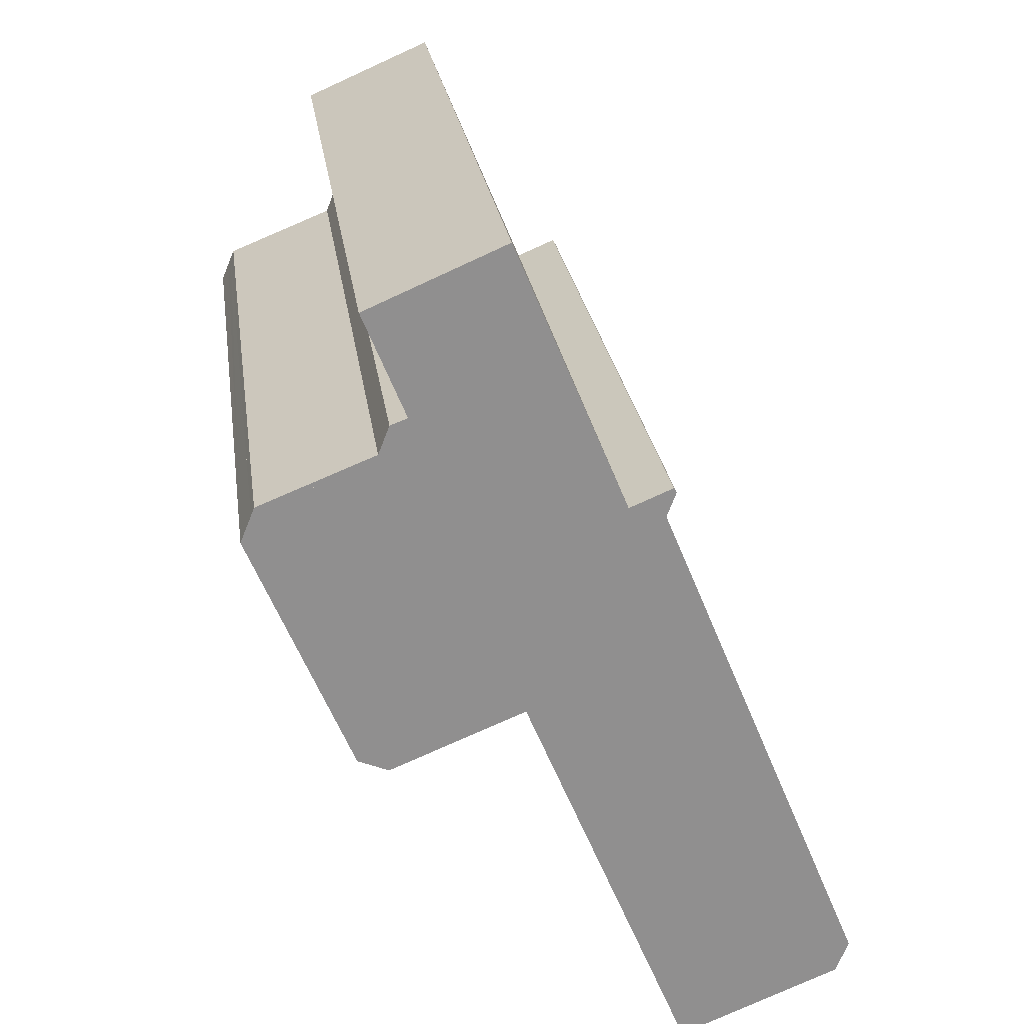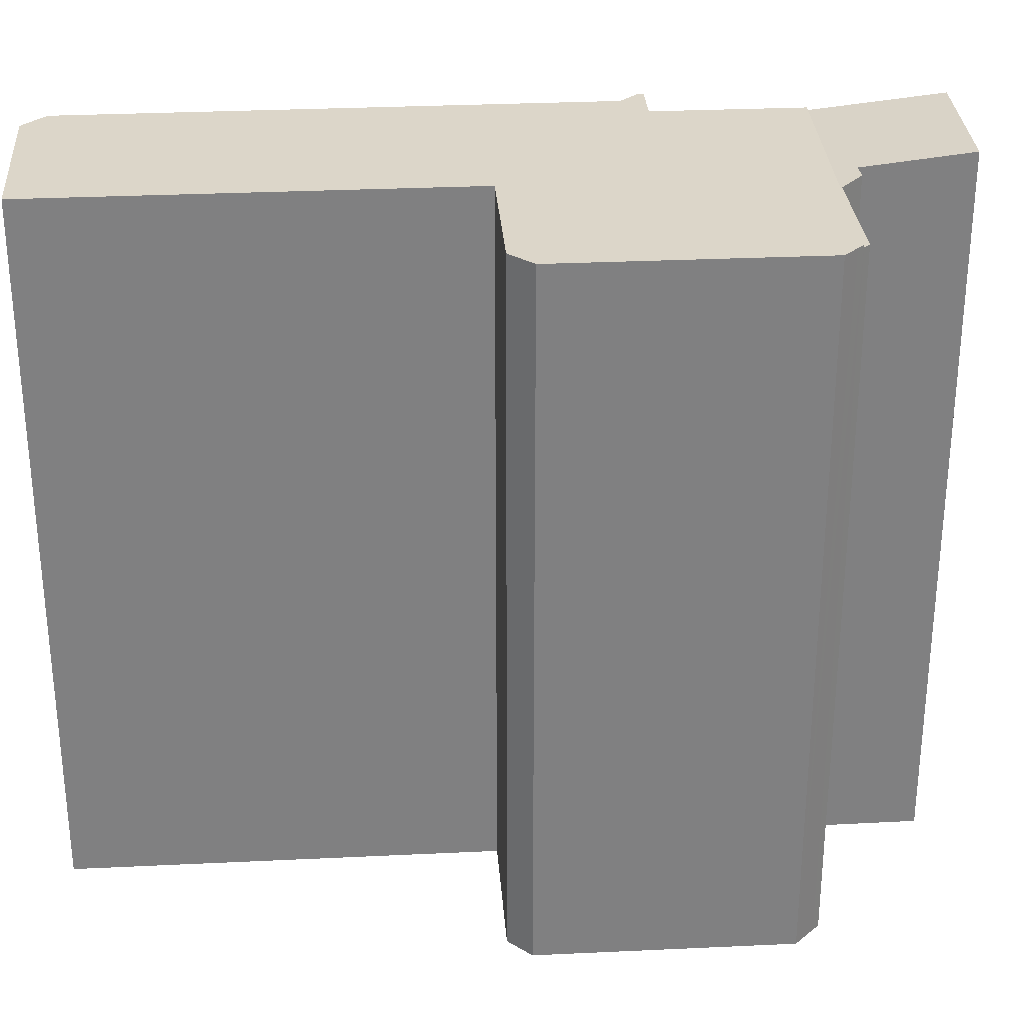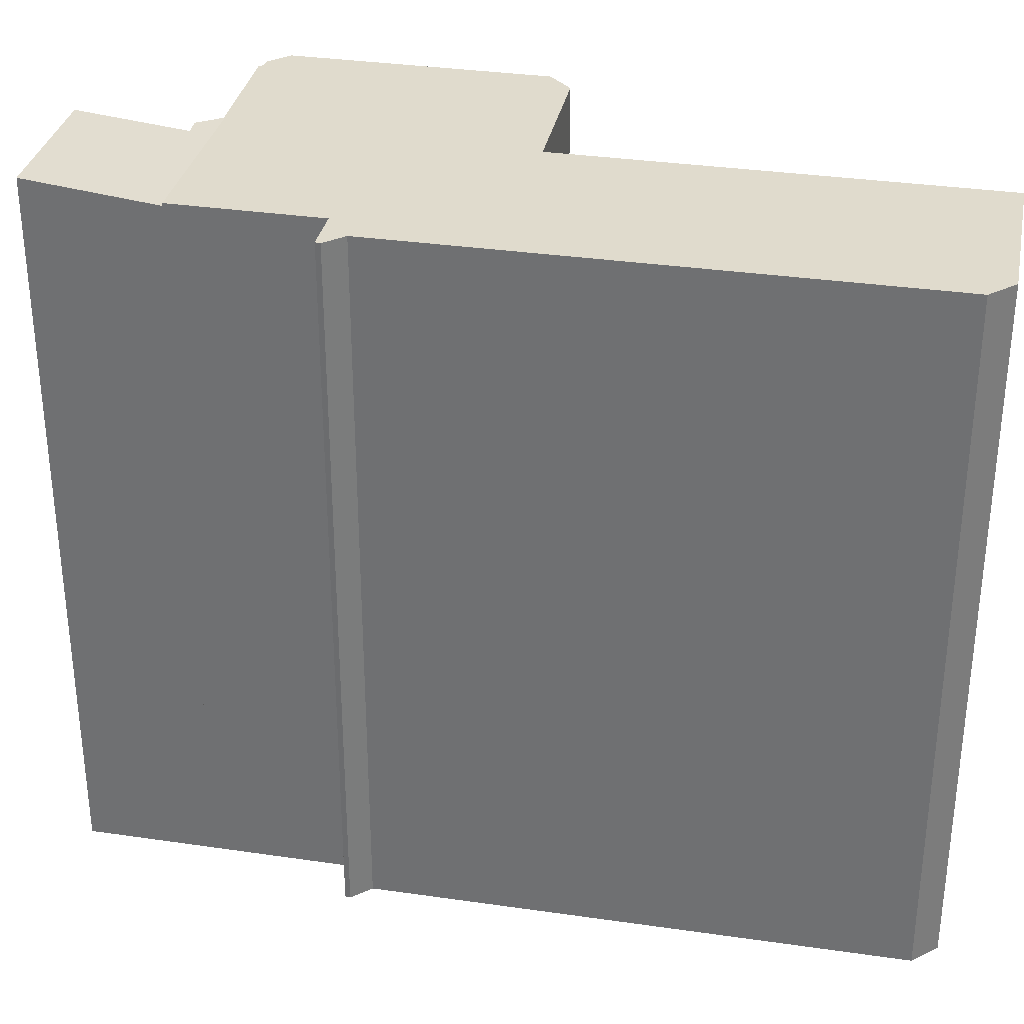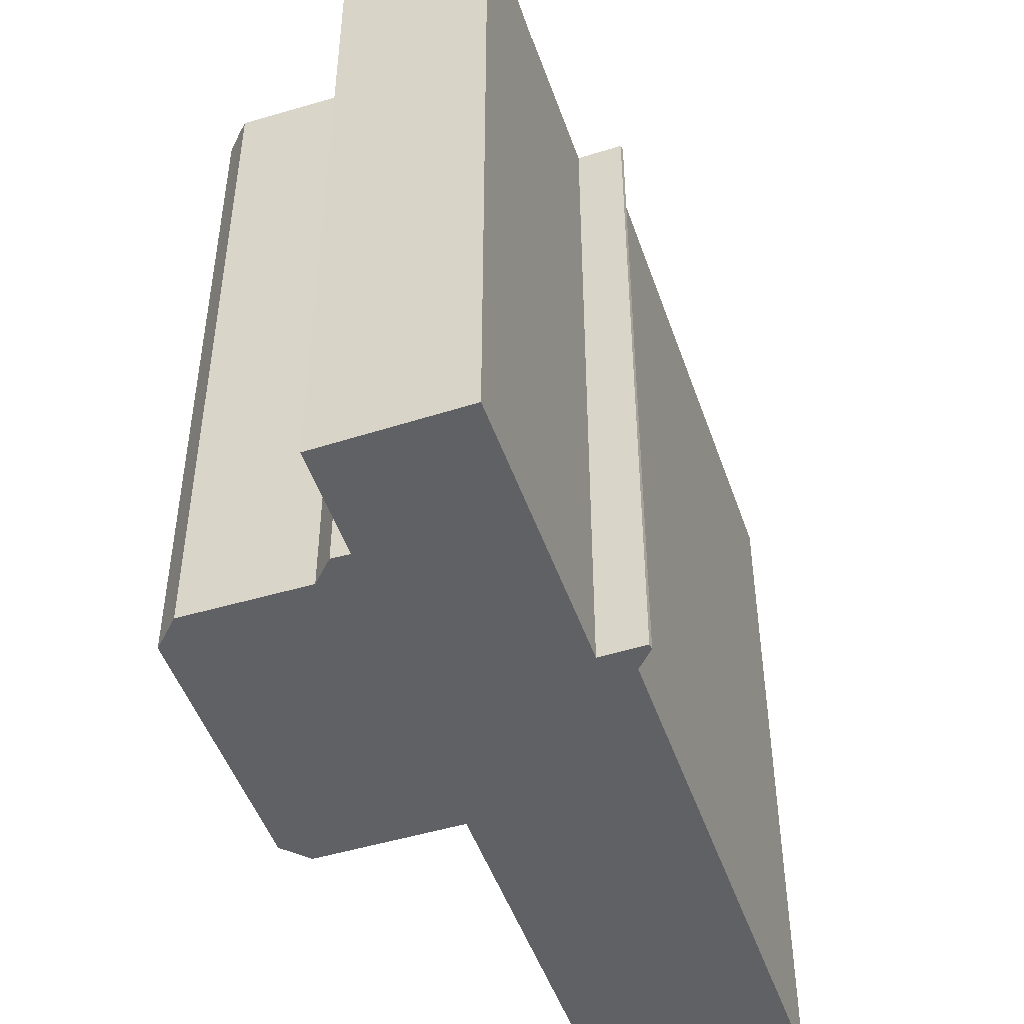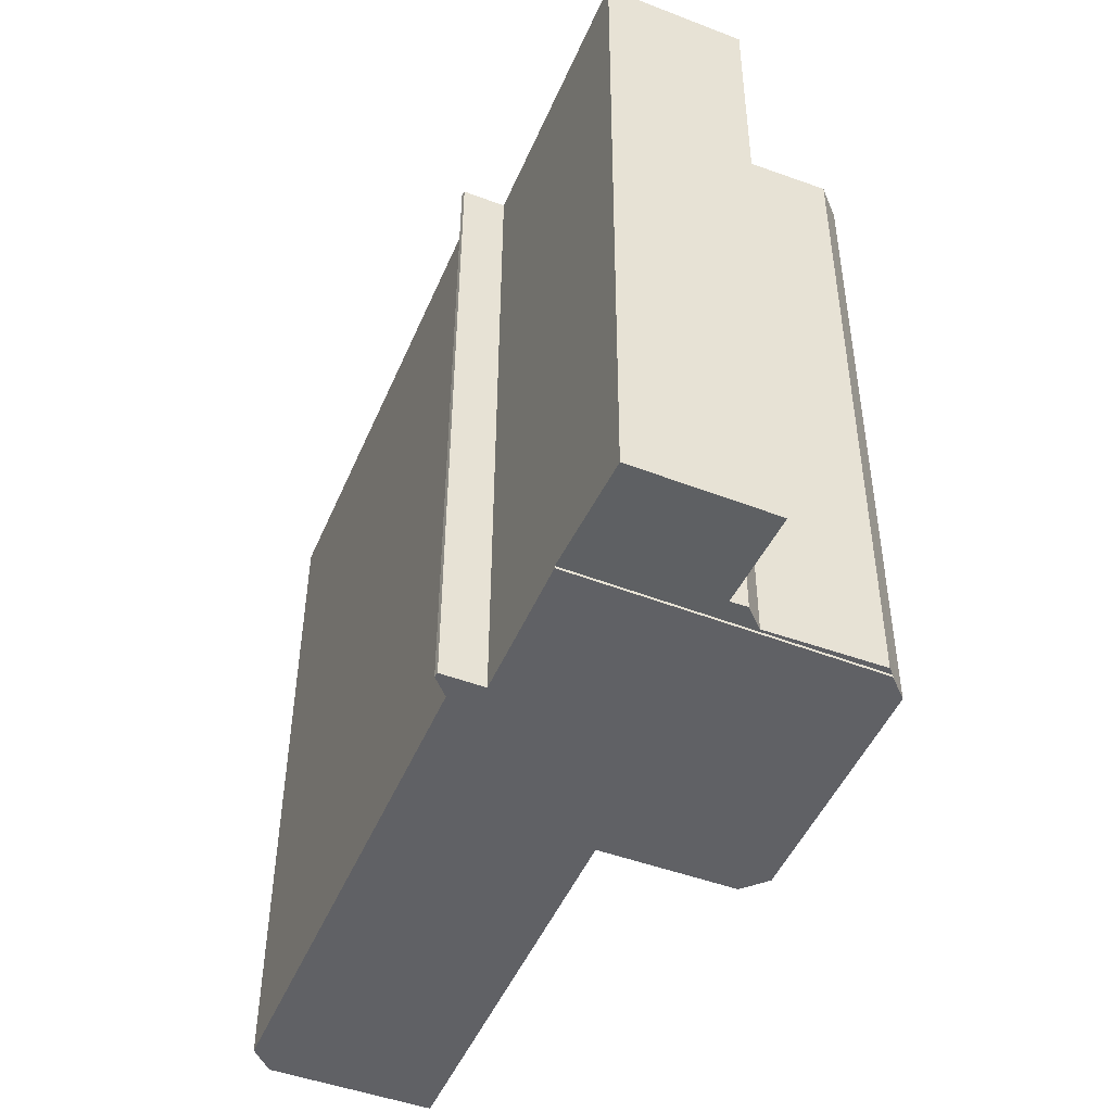
<metadata>
{"format":"obj","ext":"obj","renderer":"f3d","projection":"perspective","resolution":1024,"background":"white","views":[{"elev":25.0,"azim":-7.8,"up":"+Z"},{"elev":30.2,"azim":-116.5,"up":"+Y"},{"elev":33.2,"azim":78.8,"up":"+Y"},{"elev":-48.8,"azim":-3.7,"up":"+Y"},{"elev":41.9,"azim":-179.8,"up":"+Z"}]}
</metadata>
<code>
v  11.92 35.85 13.13
v  14.37 35.16 7.24
v  5.45 35.85 10.34
v  7.428 35.28 5.455
v  6.029 35.16 3.64
v  6.618 35.29 5.155
v  6.097 35.18 3.82
v  5.975 35.18 3.771
v  14.37 -4.433e-16 7.24
v  6.029 -2.229e-16 3.64
v  5.975 -2.309e-16 3.771
v  6.618 -3.157e-16 5.155
v  6.097 -2.339e-16 3.82
v  5.45 -6.33e-16 10.34
v  7.428 -3.34e-16 5.455
v  11.92 -8.039e-16 13.13
v  0.669 35.16 1.647
v  5.975 35.16 3.771
v  0.514 35.16 1.261
v  0.514 -7.721e-17 1.261
v  0.669 -1.009e-16 1.647
v  20.5 35.3 -28.54
v  28.76 35.3 -23.91
v  28.14 35.3 -25.41
v  21.34 35.3 -5.944
v  20.12 35.3 -27.62
v  17.84 35.3 -22.12
v  12.62 35.3 -9.513
v  20.12 35.3 -2.989
v  18.86 35.3 0.056
v  19.3 35.3 1.215
v  19.16 35.3 1.439
v  12.58 35.3 -9.424
v  11.62 35.3 -9.819
v  17.15 35.3 0.589
v  6.207 35.3 -12.04
v  14.37 35.3 7.24
v  4.759 35.3 -11.43
v  0 35.3 2.161e-15
v  6.029 35.3 3.64
v  0.356 35.3 0.866
v  0.514 35.3 1.261
v  0 0 0
v  0.356 -5.303e-17 0.866
v  20.5 1.748e-15 -28.54
v  20.12 1.691e-15 -27.62
v  12.62 5.825e-16 -9.513
v  12.58 5.771e-16 -9.424
v  17.84 1.355e-15 -22.12
v  17.15 -3.607e-17 0.589
v  19.16 -8.811e-17 1.439
v  19.3 -7.44e-17 1.215
v  18.86 -3.429e-18 0.056
v  20.12 1.83e-16 -2.989
v  28.76 1.464e-15 -23.91
v  21.34 3.64e-16 -5.944
v  28.14 1.556e-15 -25.41
v  6.207 7.375e-16 -12.04
v  11.62 6.012e-16 -9.819
v  4.759 6.999e-16 -11.43
g defaultobject
f 1 2 3
f 4 3 2
f 5 4 2
f 6 4 5
f 7 6 5
f 8 7 5
f 9 5 2
f 5 9 10
f 5 11 8
f 11 5 10
f 7 12 6
f 12 7 13
f 4 14 3
f 14 4 15
f 11 7 8
f 7 11 13
f 12 4 6
f 4 12 15
f 14 1 3
f 1 14 16
f 16 2 1
f 2 16 9
f 9 13 10
f 11 10 13
f 12 13 9
f 15 12 9
f 14 15 9
f 16 14 9
f 5 17 18
f 17 5 19
f 20 17 19
f 17 20 21
f 21 18 17
f 18 21 11
f 11 5 18
f 5 11 10
f 10 19 5
f 19 10 20
f 10 21 20
f 21 10 11
f 22 23 24
f 23 22 25
f 25 22 26
f 25 26 27
f 25 27 28
f 25 28 29
f 29 28 30
f 30 28 31
f 31 28 32
f 32 28 33
f 32 33 34
f 32 34 35
f 35 34 36
f 35 36 37
f 37 36 38
f 37 38 39
f 37 39 40
f 40 39 41
f 40 41 42
f 43 41 39
f 41 43 42
f 42 43 20
f 20 43 44
f 45 26 22
f 26 45 27
f 27 45 28
f 28 45 33
f 33 45 46
f 33 46 47
f 33 47 48
f 47 46 49
f 20 40 42
f 40 20 37
f 37 20 9
f 9 20 10
f 50 32 35
f 32 50 51
f 9 35 37
f 35 9 50
f 51 31 32
f 31 51 52
f 52 30 31
f 30 52 53
f 53 29 30
f 29 53 25
f 25 53 23
f 23 53 54
f 23 54 55
f 55 54 56
f 55 24 23
f 24 55 57
f 57 22 24
f 22 57 45
f 48 34 33
f 34 48 36
f 36 48 58
f 58 48 59
f 58 38 36
f 38 58 60
f 60 39 38
f 39 60 43
f 55 45 57
f 45 55 46
f 46 55 56
f 46 56 49
f 49 56 47
f 47 56 54
f 47 54 48
f 48 54 59
f 59 54 58
f 58 54 60
f 60 54 43
f 43 54 53
f 43 53 50
f 50 53 52
f 50 52 51
f 43 50 9
f 43 9 44
f 44 9 10
f 44 10 20

</code>
